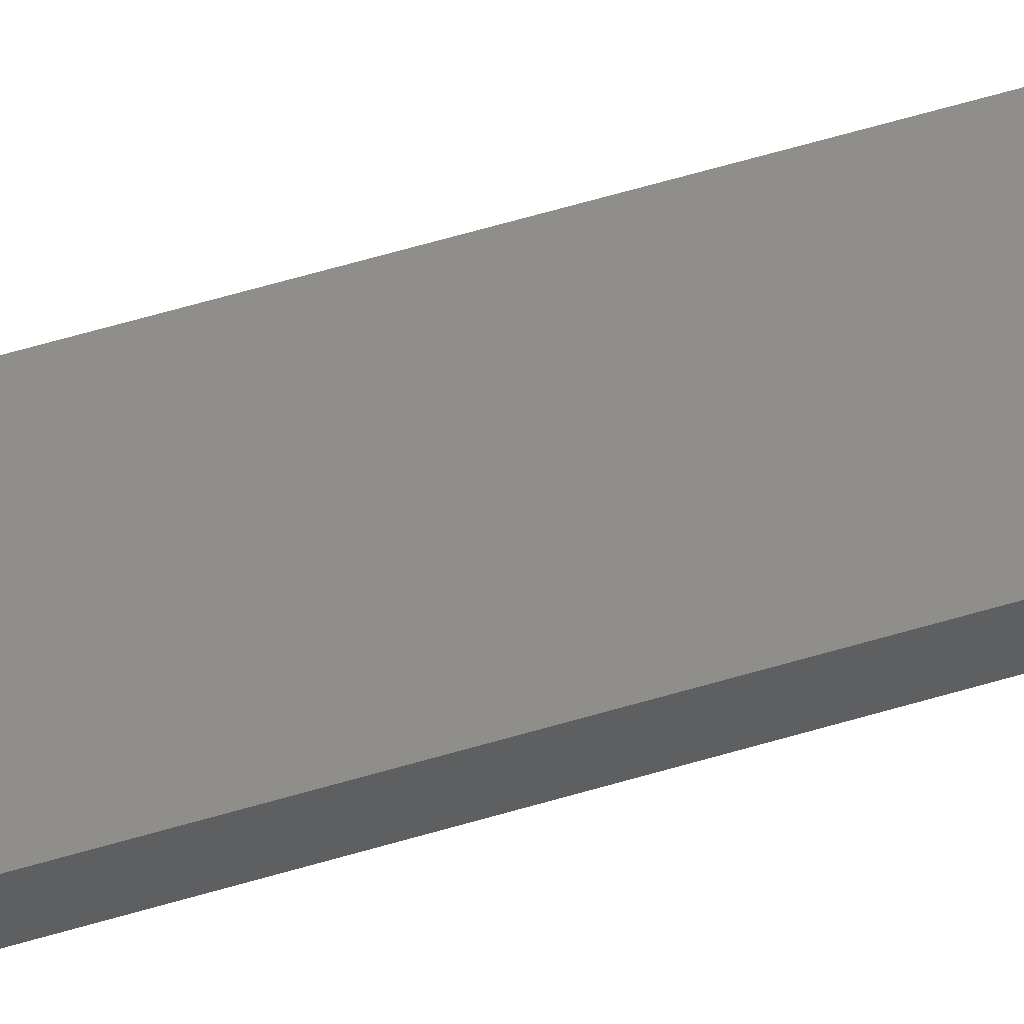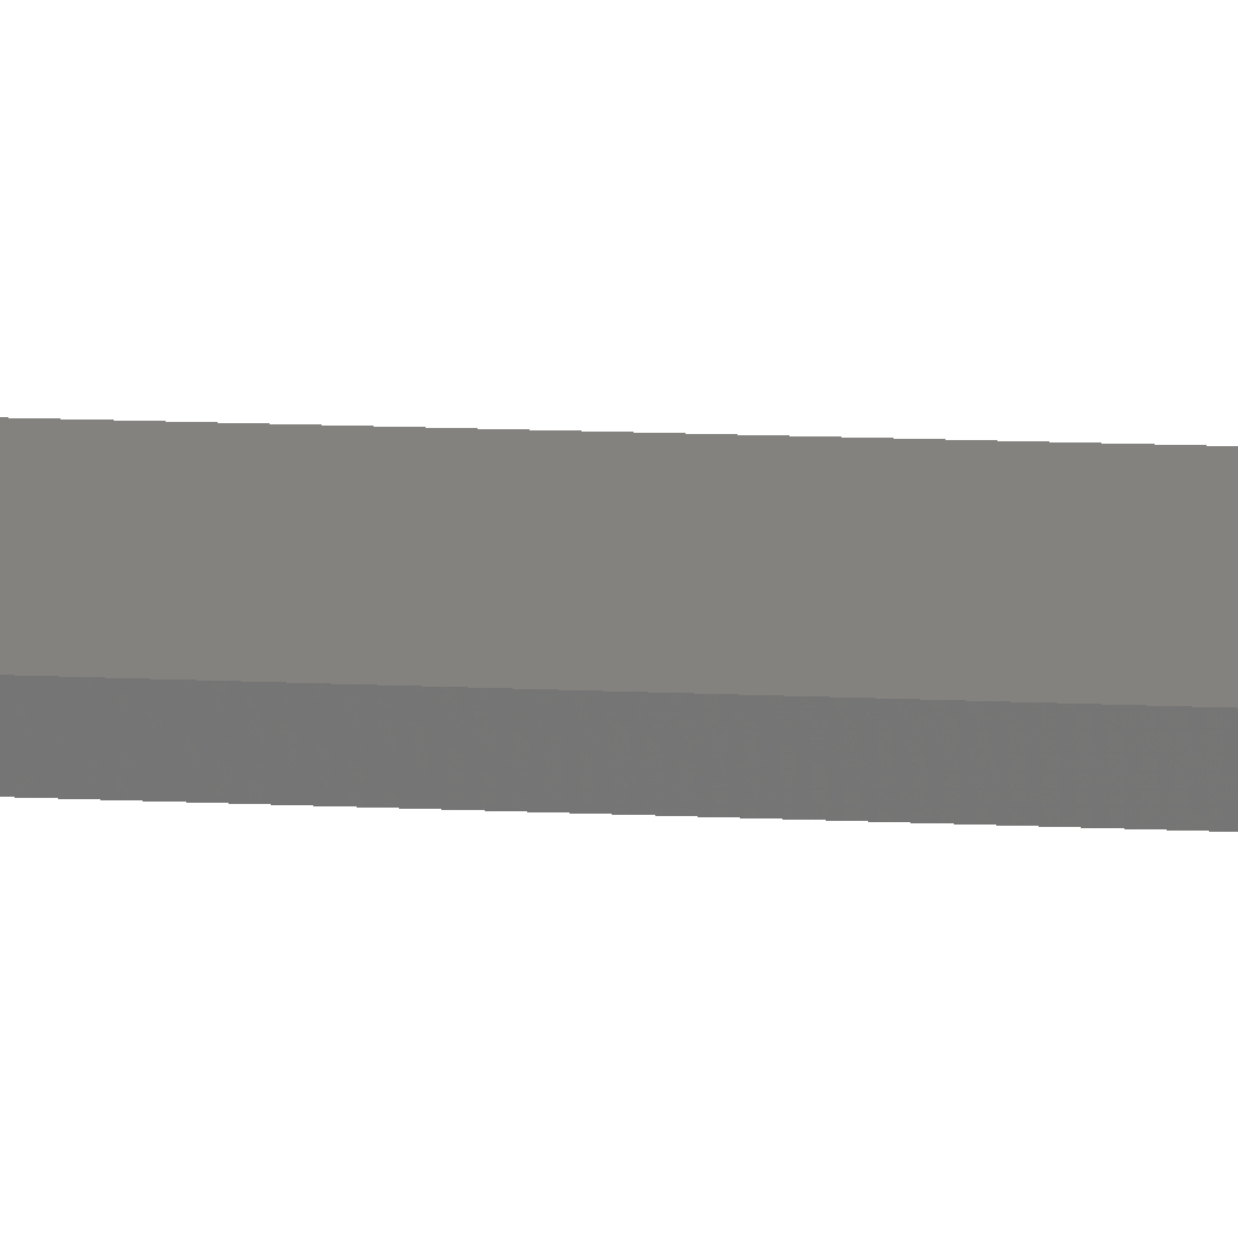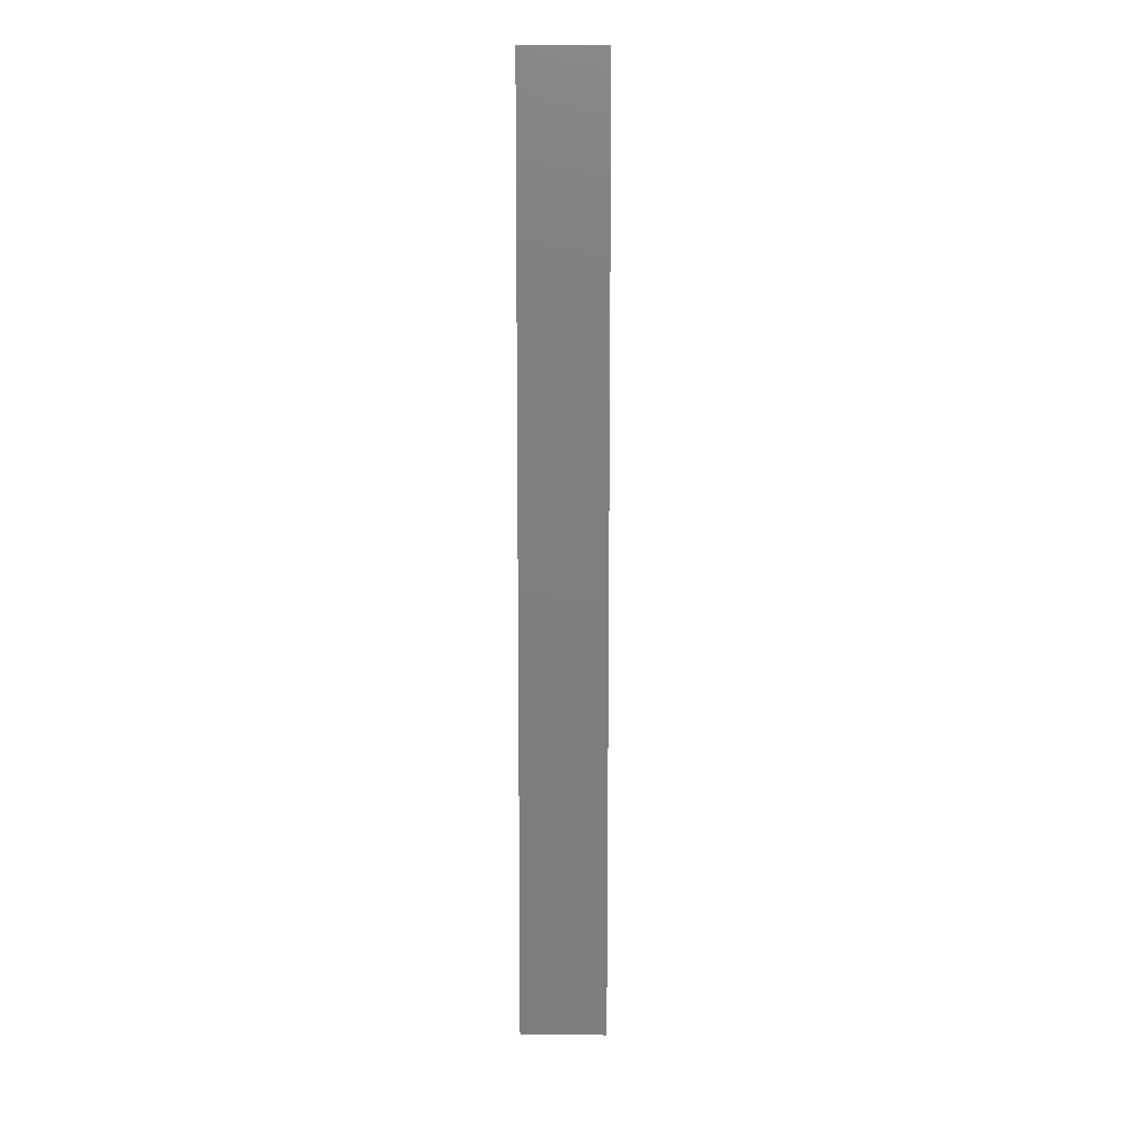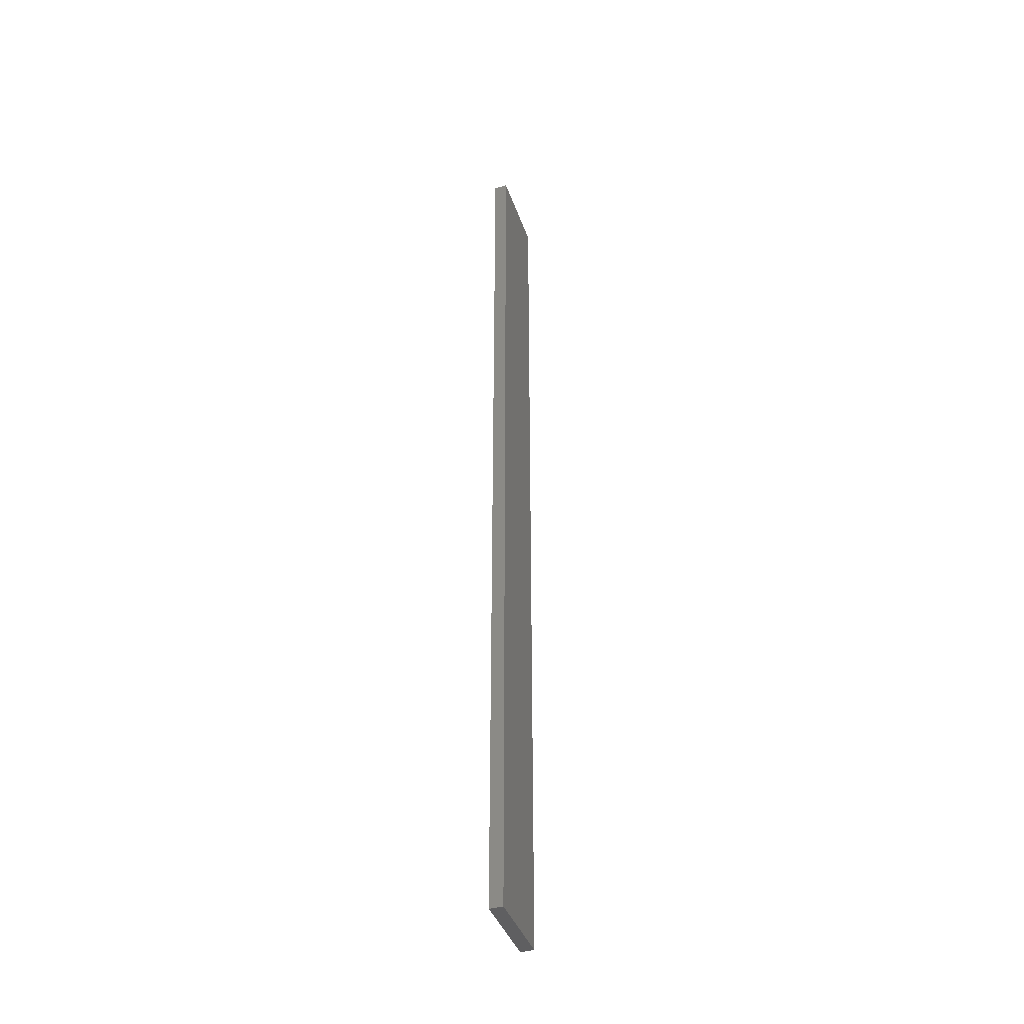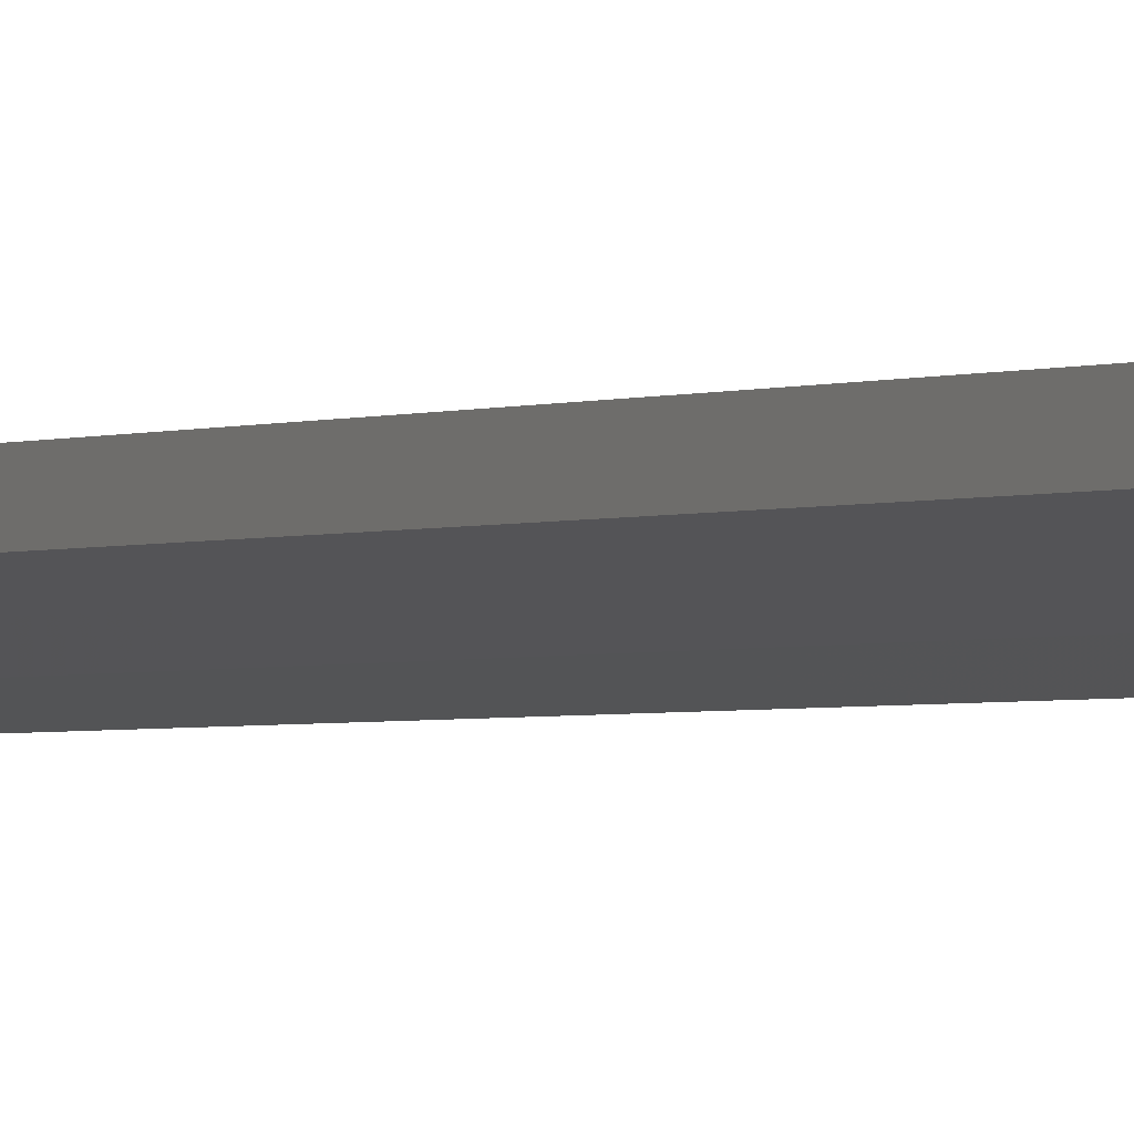
<metadata>
{"format":"stl","ext":"stl","renderer":"f3d","projection":"perspective","resolution":1024,"background":"white","views":[{"elev":57.8,"azim":72.6,"up":"+Y"},{"elev":6.2,"azim":-76.6,"up":"+Y"},{"elev":11.2,"azim":13.1,"up":"+Z"},{"elev":-40.1,"azim":-59.5,"up":"+Z"},{"elev":-1.4,"azim":154.1,"up":"+Y"}]}
</metadata>
<code>
# stl→obj: 16 verts, 28 faces
v 19.26 -2.355 -34.07
v 19.15 -2.377 -34.07
v 19.15 -2.377 -37.66
v 19.26 -2.355 -37.66
v 19.37 -2.332 -34.07
v 19.37 -2.332 -37.66
v 19.47 -2.309 -37.66
v 19.47 -2.309 -34.07
v 19.46 -2.26 -34.07
v 19.46 -2.26 -37.66
v 19.14 -2.328 -37.66
v 19.14 -2.328 -34.07
v 19.25 -2.306 -37.66
v 19.25 -2.306 -34.07
v 19.36 -2.283 -34.07
v 19.36 -2.283 -37.66
f 1 2 3
f 1 3 4
f 5 4 6
f 5 6 7
f 5 1 4
f 8 5 7
f 9 8 7
f 9 7 10
f 11 12 13
f 12 14 13
f 13 15 16
f 14 15 13
f 16 9 10
f 15 9 16
f 12 11 3
f 2 12 3
f 9 15 8
f 15 5 8
f 14 1 15
f 15 1 5
f 12 2 14
f 14 2 1
f 16 10 7
f 6 16 7
f 4 13 16
f 4 16 6
f 3 11 13
f 3 13 4

</code>
